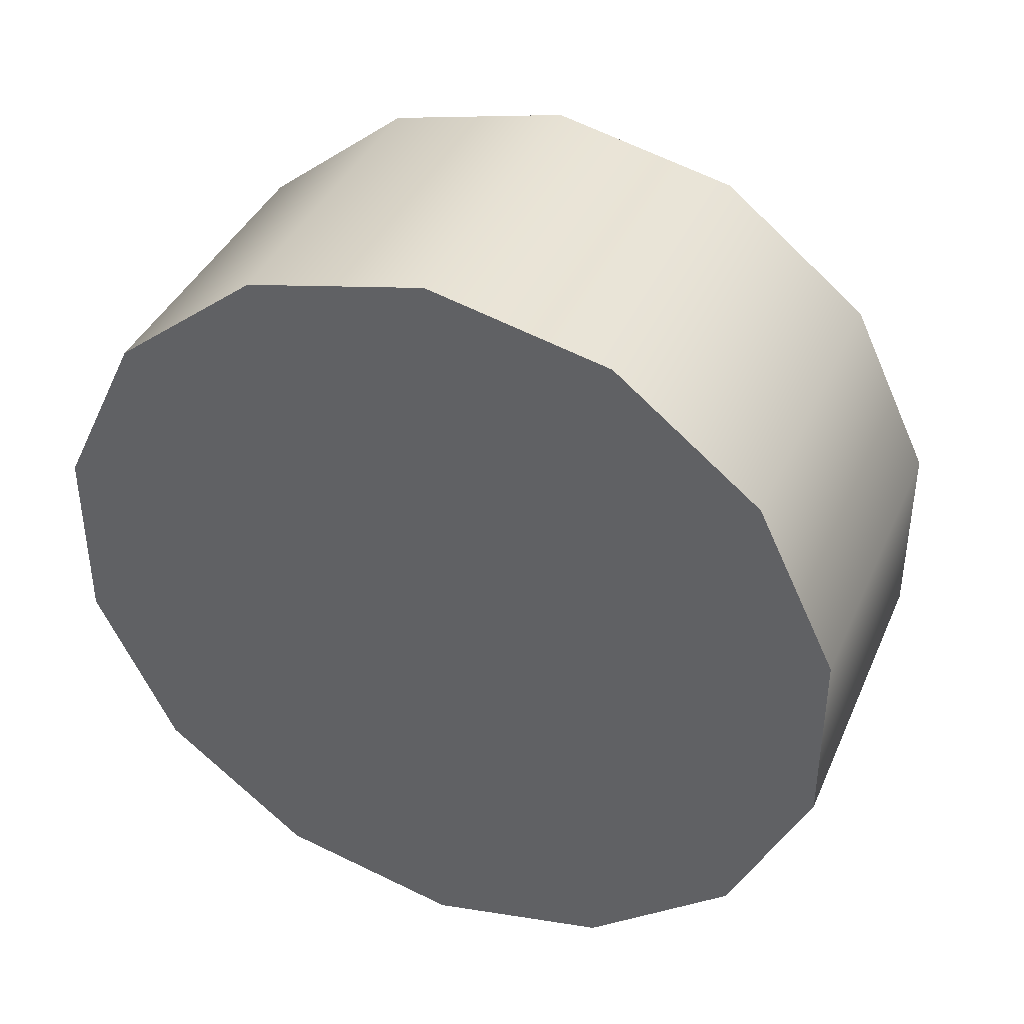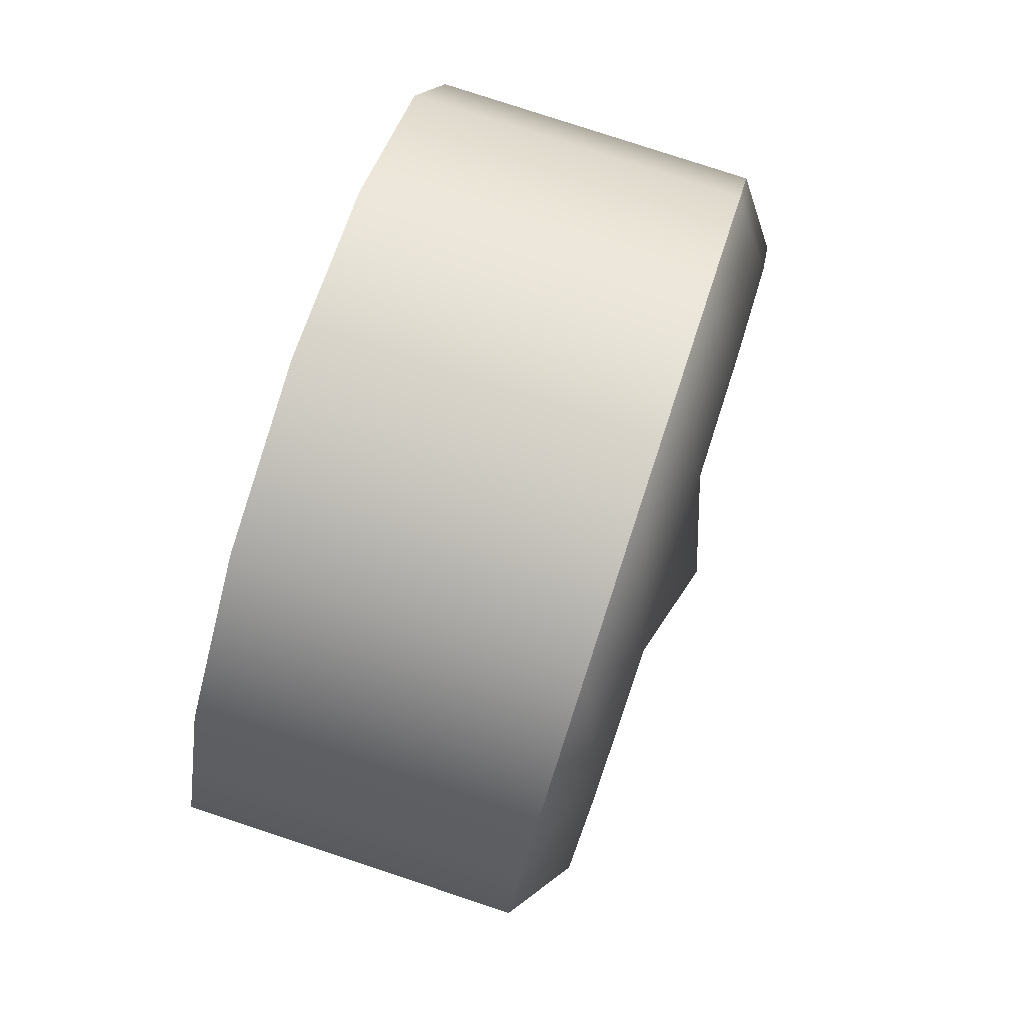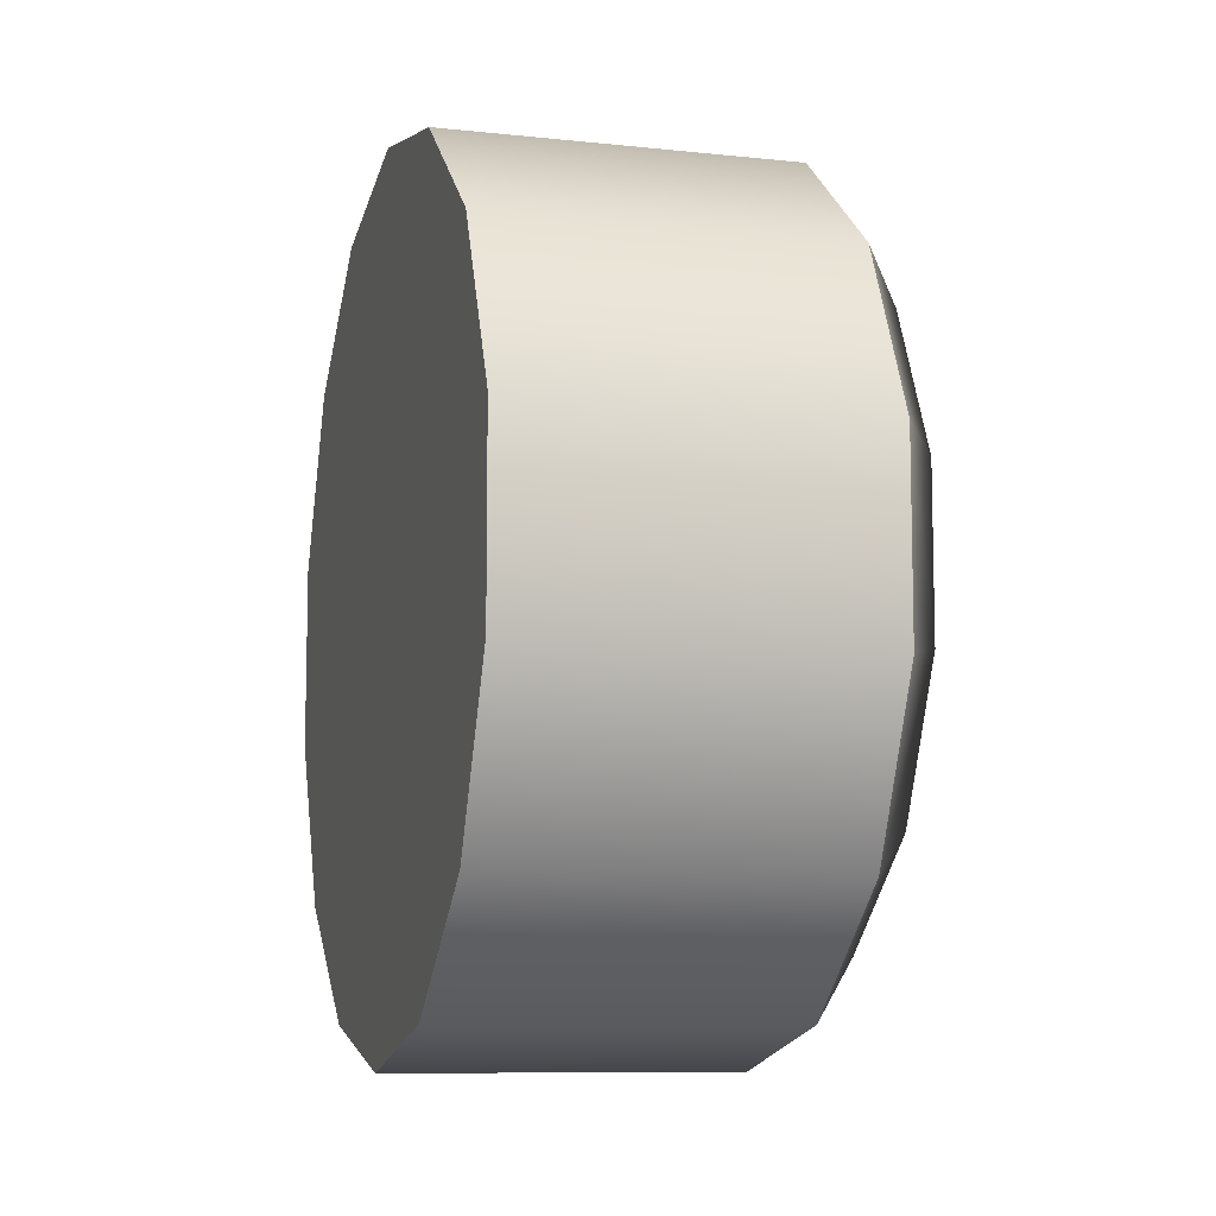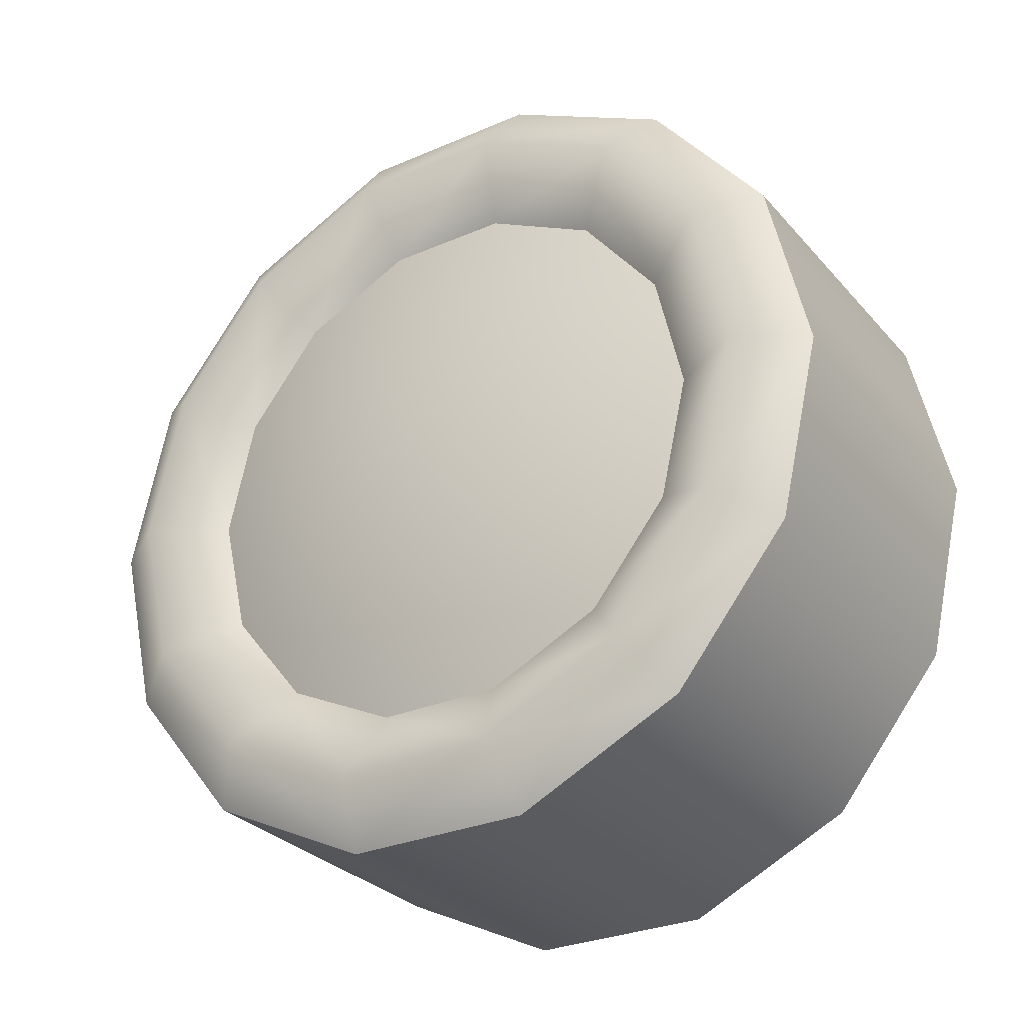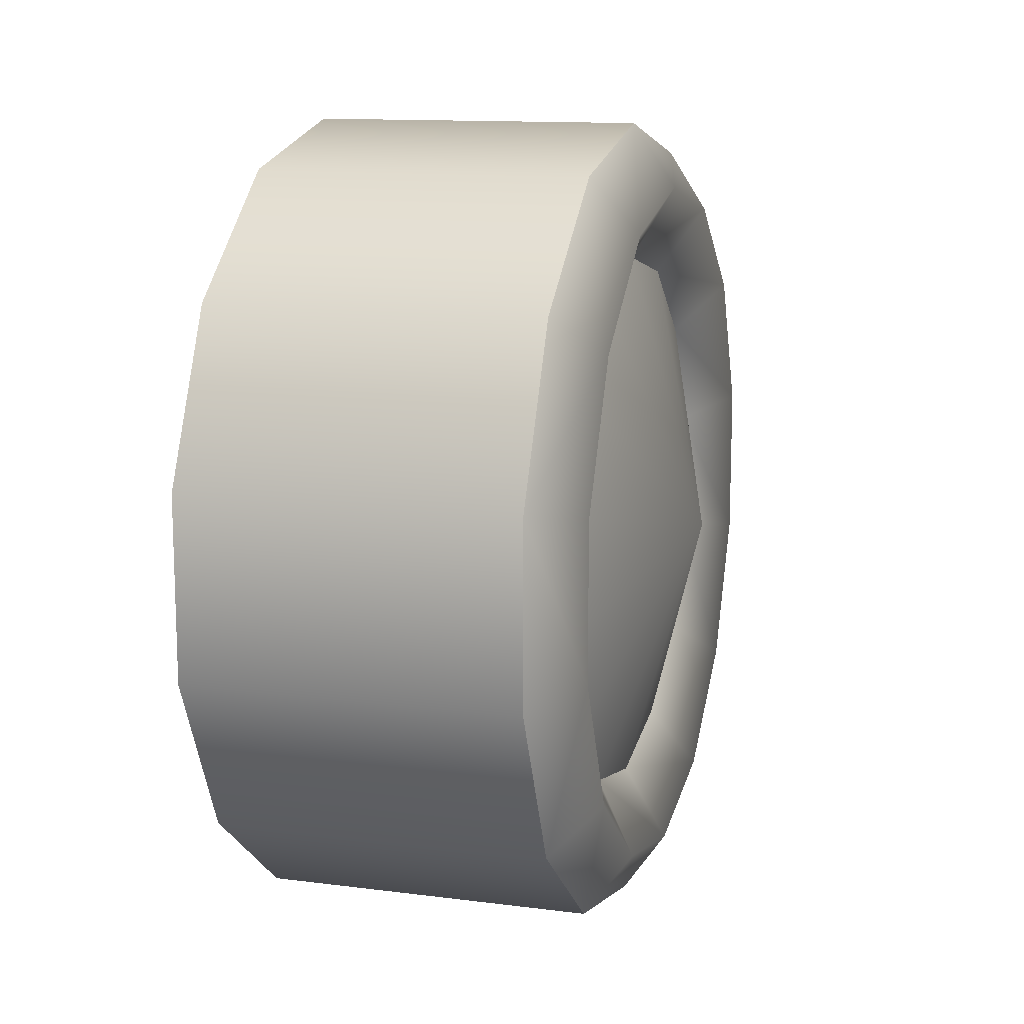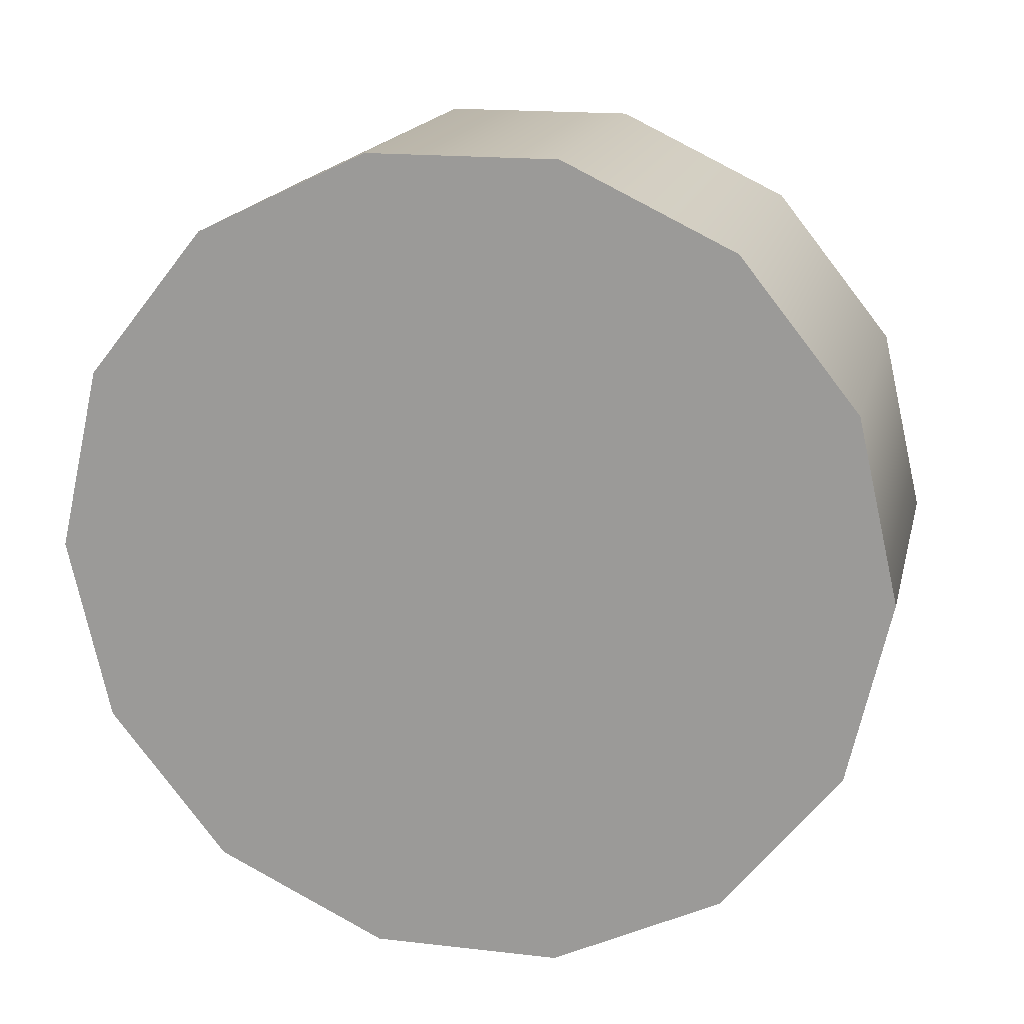
<metadata>
{"format":"obj","ext":"obj","renderer":"f3d","projection":"perspective","resolution":1024,"background":"white","views":[{"elev":39.2,"azim":-67.9,"up":"+Z"},{"elev":79.9,"azim":18.2,"up":"+Z"},{"elev":-9.1,"azim":-15.9,"up":"+Z"},{"elev":-29.3,"azim":122.6,"up":"+Y"},{"elev":12.8,"azim":16.4,"up":"+Z"},{"elev":17.2,"azim":-77.0,"up":"+Y"}]}
</metadata>
<code>
o wheel_truck
v -0.2175 -0.4871 0.1112
v -0.2175 0.4871 0.1112
v -0.2175 0.2168 0.4501
v -0.2175 -0 0.4996
v -0.2175 -0.3906 0.3115
v -0.2175 -0.2168 -0.4501
v -0.2175 -0 -0.4996
v -0.2175 0.2168 -0.4501
v -0.2175 0.3906 -0.3115
v -0.2175 0.4871 -0.1112
v -0.2175 0.3906 0.3115
v -0.2175 -0.2168 0.4501
v -0.2175 -0.4871 -0.1112
v -0.2175 -0.3906 -0.3115
v 0.1892 0.4871 -0.1112
v 0.1892 0.4871 0.1112
v 0.1892 0.3906 0.3115
v 0.1892 0.2168 0.4501
v 0.1892 0 0.4996
v 0.1892 -0.2168 0.4501
v 0.1892 -0.3906 0.3115
v 0.1892 -0.4871 0.1112
v 0.1892 -0.4871 -0.1112
v 0.1892 -0.3906 -0.3115
v 0.1892 -0.2168 -0.4501
v 0.1892 -0.3262 -0.07451
v 0.1892 0 -0.4996
v 0.1892 0.2168 -0.4501
v 0.1892 0.3906 -0.3115
v 0.1892 8.8e-05 -0.3347
v 0.1892 0.1453 -0.3015
v 0.1892 0.2617 -0.2087
v 0.1892 0.3263 -0.07451
v 0.1892 0.3263 0.07442
v 0.1892 0.2617 0.2086
v 0.1892 0.1453 0.3015
v 0.1892 8.8e-05 0.3346
v 0.1892 -0.1451 0.3015
v 0.1892 -0.2615 0.2086
v 0.1892 -0.3262 0.07442
v 0.1892 -0.2615 -0.2087
v 0.1892 -0.1451 -0.3015
v 0.2842 8.8e-05 -4.3e-05
v 0.2421 0 -0.4232
v 0.2421 0.1836 -0.3813
v 0.2421 0.3308 -0.2638
v 0.2421 0.4126 -0.09416
v 0.2421 0.4126 0.09416
v 0.2421 0.3308 0.2638
v 0.2421 0.1836 0.3813
v 0.2421 0 0.4232
v 0.2421 -0.1836 0.3813
v 0.2421 -0.3308 0.2638
v 0.2421 -0.4126 0.09416
v 0.2421 -0.4126 -0.09416
v 0.2421 -0.3308 -0.2638
v 0.2421 -0.1836 -0.3813
f 14 12 2
f 5 22 21
f 3 19 18
f 11 18 17
f 4 20 19
f 14 23 13
f 12 21 20
f 8 27 7
f 53 20 21
f 2 17 16
f 7 25 6
f 13 22 1
f 10 16 15
f 10 29 9
f 9 28 8
f 6 24 14
f 43 30 31
f 43 31 32
f 43 32 33
f 26 41 43
f 36 43 35
f 37 43 36
f 38 43 37
f 39 43 38
f 40 43 39
f 26 43 40
f 43 41 42
f 43 42 30
f 43 33 34
f 43 34 35
f 51 18 19
f 50 17 18
f 24 55 23
f 49 16 17
f 52 19 20
f 54 39 53
f 55 22 23
f 57 27 44
f 28 44 27
f 48 15 16
f 22 53 21
f 29 45 28
f 47 29 15
f 25 56 24
f 47 34 33
f 46 33 32
f 46 31 45
f 45 30 44
f 44 42 57
f 57 41 56
f 56 26 55
f 55 40 54
f 52 39 38
f 51 38 37
f 50 37 36
f 49 36 35
f 48 35 34
f 9 8 7
f 7 6 14
f 14 13 1
f 1 5 12
f 12 4 3
f 3 11 2
f 2 10 9
f 9 7 14
f 14 1 12
f 12 3 2
f 2 9 14
f 5 1 22
f 3 4 19
f 11 3 18
f 4 12 20
f 14 24 23
f 12 5 21
f 8 28 27
f 53 52 20
f 2 11 17
f 7 27 25
f 13 23 22
f 10 2 16
f 10 15 29
f 9 29 28
f 6 25 24
f 51 50 18
f 50 49 17
f 24 56 55
f 49 48 16
f 52 51 19
f 54 40 39
f 55 54 22
f 57 25 27
f 28 45 44
f 48 47 15
f 22 54 53
f 29 46 45
f 47 46 29
f 25 57 56
f 47 48 34
f 46 47 33
f 46 32 31
f 45 31 30
f 44 30 42
f 57 42 41
f 56 41 26
f 55 26 40
f 52 53 39
f 51 52 38
f 50 51 37
f 49 50 36
f 48 49 35

</code>
